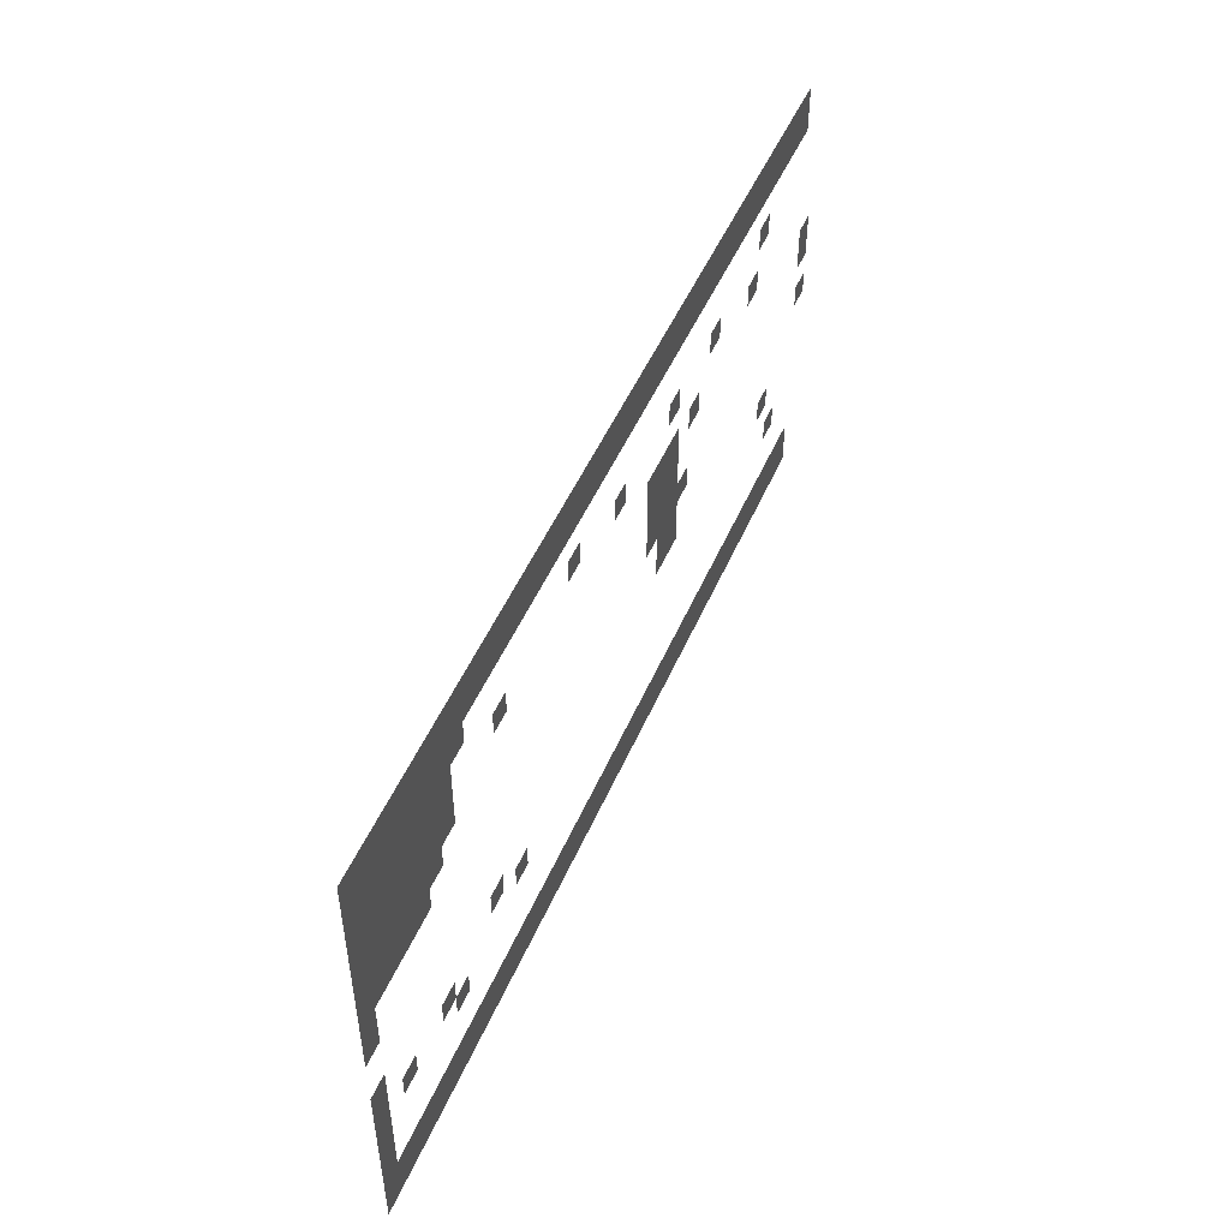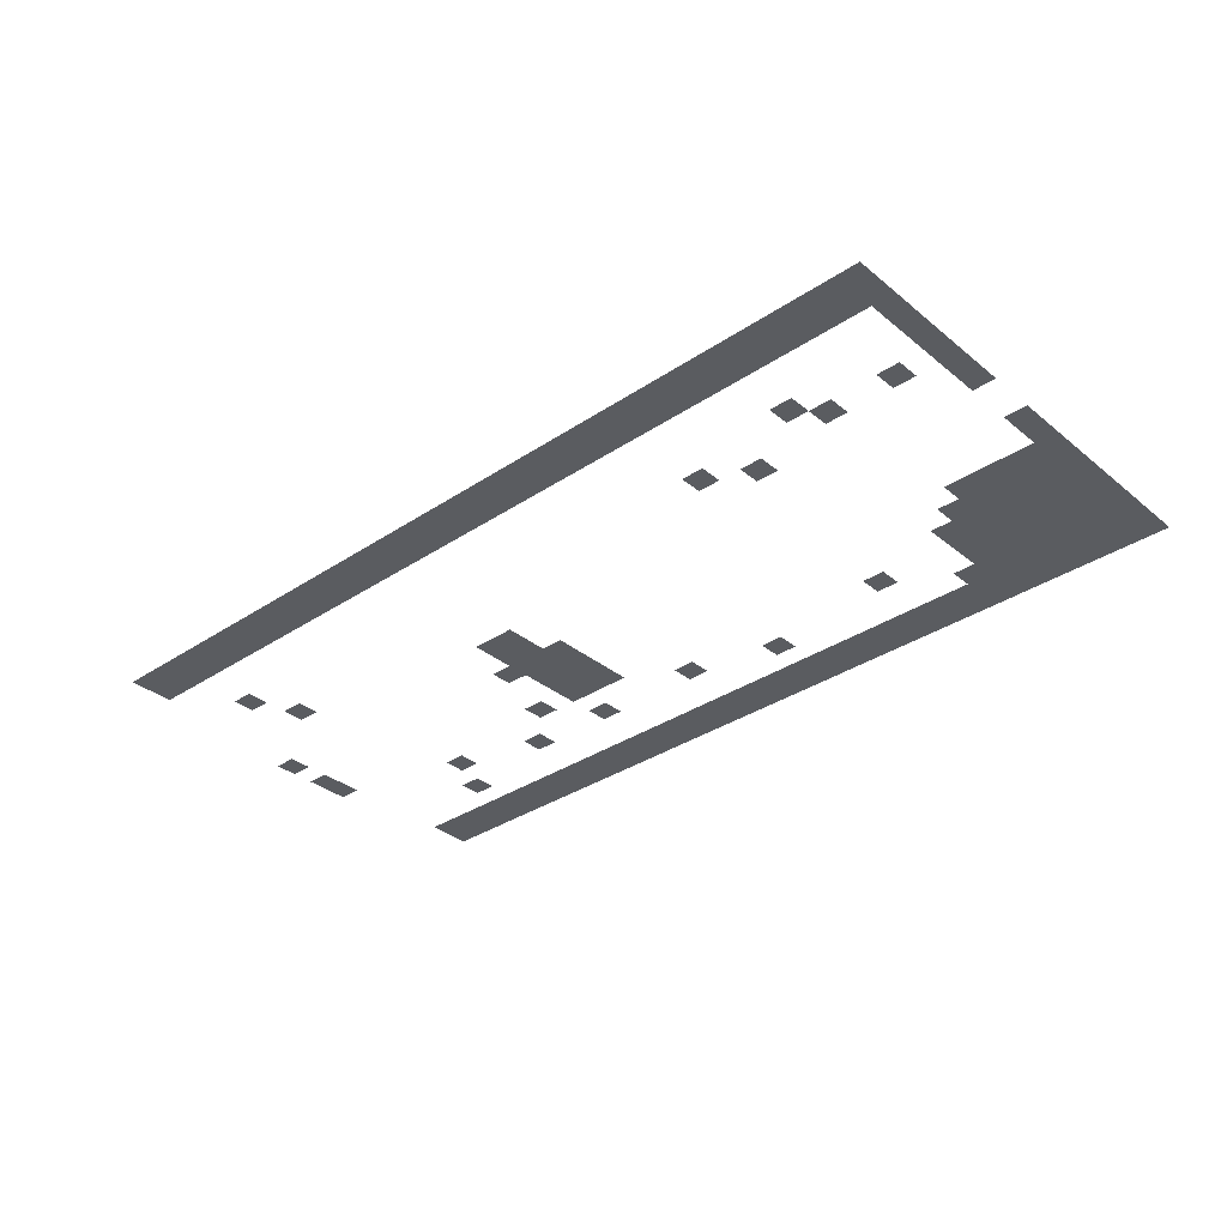
<metadata>
{"format":"obj","ext":"obj","renderer":"f3d","projection":"perspective","resolution":1024,"background":"white","views":[{"elev":49.7,"azim":112.8,"up":"+Y"},{"elev":-33.7,"azim":42.2,"up":"+Z"}]}
</metadata>
<code>
v -532 -14 0
v -546 -14 0
v -546 0 0
v -532 0 0
v -518 -14 0
v -532 -14 0
v -532 0 0
v -518 0 0
v -504 -14 0
v -518 -14 0
v -518 0 0
v -504 0 0
v -490 -14 0
v -504 -14 0
v -504 0 0
v -490 0 0
v -476 -14 0
v -490 -14 0
v -490 0 0
v -476 0 0
v -462 -14 0
v -476 -14 0
v -476 0 0
v -462 0 0
v -448 -14 0
v -462 -14 0
v -462 0 0
v -448 0 0
v -434 -14 0
v -448 -14 0
v -448 0 0
v -434 0 0
v -420 -14 0
v -434 -14 0
v -434 0 0
v -420 0 0
v -406 -14 0
v -420 -14 0
v -420 0 0
v -406 0 0
v -392 -14 0
v -406 -14 0
v -406 0 0
v -392 0 0
v -378 -14 0
v -392 -14 0
v -392 0 0
v -378 0 0
v -364 -14 0
v -378 -14 0
v -378 0 0
v -364 0 0
v -350 -14 0
v -364 -14 0
v -364 0 0
v -350 0 0
v -336 -14 0
v -350 -14 0
v -350 0 0
v -336 0 0
v -322 -14 0
v -336 -14 0
v -336 0 0
v -322 0 0
v -308 -14 0
v -322 -14 0
v -322 0 0
v -308 0 0
v -294 -14 0
v -308 -14 0
v -308 0 0
v -294 0 0
v -280 -14 0
v -294 -14 0
v -294 0 0
v -280 0 0
v -266 -14 0
v -280 -14 0
v -280 0 0
v -266 0 0
v -252 -14 0
v -266 -14 0
v -266 0 0
v -252 0 0
v -238 -14 0
v -252 -14 0
v -252 0 0
v -238 0 0
v -224 -14 0
v -238 -14 0
v -238 0 0
v -224 0 0
v -210 -14 0
v -224 -14 0
v -224 0 0
v -210 0 0
v -196 -14 0
v -210 -14 0
v -210 0 0
v -196 0 0
v -182 -14 0
v -196 -14 0
v -196 0 0
v -182 0 0
v -168 -14 0
v -182 -14 0
v -182 0 0
v -168 0 0
v -154 -14 0
v -168 -14 0
v -168 0 0
v -154 0 0
v -140 -14 0
v -154 -14 0
v -154 0 0
v -140 0 0
v -126 -14 0
v -140 -14 0
v -140 0 0
v -126 0 0
v -112 -14 0
v -126 -14 0
v -126 0 0
v -112 0 0
v -98 -14 0
v -112 -14 0
v -112 0 0
v -98 0 0
v -84 -14 0
v -98 -14 0
v -98 0 0
v -84 0 0
v -70 -14 0
v -84 -14 0
v -84 0 0
v -70 0 0
v -56 -14 0
v -70 -14 0
v -70 0 0
v -56 0 0
v -42 -14 0
v -56 -14 0
v -56 0 0
v -42 0 0
v -28 -14 0
v -42 -14 0
v -42 0 0
v -28 0 0
v -14 -14 0
v -28 -14 0
v -28 0 0
v -14 0 0
v 0 -14 0
v -14 -14 0
v -14 0 0
v 0 0 0
v -532 -28 0
v -546 -28 0
v -546 -14 0
v -532 -14 0
v -518 -28 0
v -532 -28 0
v -532 -14 0
v -518 -14 0
v -504 -28 0
v -518 -28 0
v -518 -14 0
v -504 -14 0
v -490 -28 0
v -504 -28 0
v -504 -14 0
v -490 -14 0
v -476 -28 0
v -490 -28 0
v -490 -14 0
v -476 -14 0
v -462 -28 0
v -476 -28 0
v -476 -14 0
v -462 -14 0
v -448 -28 0
v -462 -28 0
v -462 -14 0
v -448 -14 0
v -434 -28 0
v -448 -28 0
v -448 -14 0
v -434 -14 0
v -420 -28 0
v -434 -28 0
v -434 -14 0
v -420 -14 0
v -406 -28 0
v -420 -28 0
v -420 -14 0
v -406 -14 0
v -392 -28 0
v -406 -28 0
v -406 -14 0
v -392 -14 0
v -378 -28 0
v -392 -28 0
v -392 -14 0
v -378 -14 0
v -364 -28 0
v -378 -28 0
v -378 -14 0
v -364 -14 0
v -350 -28 0
v -364 -28 0
v -364 -14 0
v -350 -14 0
v -336 -28 0
v -350 -28 0
v -350 -14 0
v -336 -14 0
v -322 -28 0
v -336 -28 0
v -336 -14 0
v -322 -14 0
v -308 -28 0
v -322 -28 0
v -322 -14 0
v -308 -14 0
v -294 -28 0
v -308 -28 0
v -308 -14 0
v -294 -14 0
v -280 -28 0
v -294 -28 0
v -294 -14 0
v -280 -14 0
v -266 -28 0
v -280 -28 0
v -280 -14 0
v -266 -14 0
v -252 -28 0
v -266 -28 0
v -266 -14 0
v -252 -14 0
v -238 -28 0
v -252 -28 0
v -252 -14 0
v -238 -14 0
v -224 -28 0
v -238 -28 0
v -238 -14 0
v -224 -14 0
v -210 -28 0
v -224 -28 0
v -224 -14 0
v -210 -14 0
v -196 -28 0
v -210 -28 0
v -210 -14 0
v -196 -14 0
v -182 -28 0
v -196 -28 0
v -196 -14 0
v -182 -14 0
v -168 -28 0
v -182 -28 0
v -182 -14 0
v -168 -14 0
v -154 -28 0
v -168 -28 0
v -168 -14 0
v -154 -14 0
v -140 -28 0
v -154 -28 0
v -154 -14 0
v -140 -14 0
v -126 -28 0
v -140 -28 0
v -140 -14 0
v -126 -14 0
v -112 -28 0
v -126 -28 0
v -126 -14 0
v -112 -14 0
v -98 -28 0
v -112 -28 0
v -112 -14 0
v -98 -14 0
v -84 -28 0
v -98 -28 0
v -98 -14 0
v -84 -14 0
v -70 -28 0
v -84 -28 0
v -84 -14 0
v -70 -14 0
v -56 -28 0
v -70 -28 0
v -70 -14 0
v -56 -14 0
v -42 -28 0
v -56 -28 0
v -56 -14 0
v -42 -14 0
v -28 -28 0
v -42 -28 0
v -42 -14 0
v -28 -14 0
v -14 -28 0
v -28 -28 0
v -28 -14 0
v -14 -14 0
v 0 -28 0
v -14 -28 0
v -14 -14 0
v 0 -14 0
v -98 -42 0
v -112 -42 0
v -112 -28 0
v -98 -28 0
v -84 -42 0
v -98 -42 0
v -98 -28 0
v -84 -28 0
v -70 -42 0
v -84 -42 0
v -84 -28 0
v -70 -28 0
v -56 -42 0
v -70 -42 0
v -70 -28 0
v -56 -28 0
v -42 -42 0
v -56 -42 0
v -56 -28 0
v -42 -28 0
v -28 -42 0
v -42 -42 0
v -42 -28 0
v -28 -28 0
v -14 -42 0
v -28 -42 0
v -28 -28 0
v -14 -28 0
v 0 -42 0
v -14 -42 0
v -14 -28 0
v 0 -28 0
v -476 -56 0
v -490 -56 0
v -490 -42 0
v -476 -42 0
v -224 -56 0
v -238 -56 0
v -238 -42 0
v -224 -42 0
v -84 -56 0
v -98 -56 0
v -98 -42 0
v -84 -42 0
v -70 -56 0
v -84 -56 0
v -84 -42 0
v -70 -42 0
v -56 -56 0
v -70 -56 0
v -70 -42 0
v -56 -42 0
v -42 -56 0
v -56 -56 0
v -56 -42 0
v -42 -42 0
v -28 -56 0
v -42 -56 0
v -42 -42 0
v -28 -42 0
v -14 -56 0
v -28 -56 0
v -28 -42 0
v -14 -42 0
v 0 -56 0
v -14 -56 0
v -14 -42 0
v 0 -42 0
v -406 -70 0
v -420 -70 0
v -420 -56 0
v -406 -56 0
v -350 -70 0
v -364 -70 0
v -364 -56 0
v -350 -56 0
v -280 -70 0
v -294 -70 0
v -294 -56 0
v -280 -56 0
v -140 -70 0
v -154 -70 0
v -154 -56 0
v -140 -56 0
v -84 -70 0
v -98 -70 0
v -98 -56 0
v -84 -56 0
v -70 -70 0
v -84 -70 0
v -84 -56 0
v -70 -56 0
v -56 -70 0
v -70 -70 0
v -70 -56 0
v -56 -56 0
v -42 -70 0
v -56 -70 0
v -56 -56 0
v -42 -56 0
v -28 -70 0
v -42 -70 0
v -42 -56 0
v -28 -56 0
v -14 -70 0
v -28 -70 0
v -28 -56 0
v -14 -56 0
v 0 -70 0
v -14 -70 0
v -14 -56 0
v 0 -56 0
v -462 -84 0
v -476 -84 0
v -476 -70 0
v -462 -70 0
v -84 -84 0
v -98 -84 0
v -98 -70 0
v -84 -70 0
v -70 -84 0
v -84 -84 0
v -84 -70 0
v -70 -70 0
v -56 -84 0
v -70 -84 0
v -70 -70 0
v -56 -70 0
v -42 -84 0
v -56 -84 0
v -56 -70 0
v -42 -70 0
v -28 -84 0
v -42 -84 0
v -42 -70 0
v -28 -70 0
v -14 -84 0
v -28 -84 0
v -28 -70 0
v -14 -70 0
v 0 -84 0
v -14 -84 0
v -14 -70 0
v 0 -70 0
v -378 -98 0
v -392 -98 0
v -392 -84 0
v -378 -84 0
v -350 -98 0
v -364 -98 0
v -364 -84 0
v -350 -84 0
v -336 -98 0
v -350 -98 0
v -350 -84 0
v -336 -84 0
v -322 -98 0
v -336 -98 0
v -336 -84 0
v -322 -84 0
v -70 -98 0
v -84 -98 0
v -84 -84 0
v -70 -84 0
v -56 -98 0
v -70 -98 0
v -70 -84 0
v -56 -84 0
v -42 -98 0
v -56 -98 0
v -56 -84 0
v -42 -84 0
v -28 -98 0
v -42 -98 0
v -42 -84 0
v -28 -84 0
v -14 -98 0
v -28 -98 0
v -28 -84 0
v -14 -84 0
v 0 -98 0
v -14 -98 0
v -14 -84 0
v 0 -84 0
v -546 -112 0
v -560 -112 0
v -560 -98 0
v -546 -98 0
v -350 -112 0
v -364 -112 0
v -364 -98 0
v -350 -98 0
v -336 -112 0
v -350 -112 0
v -350 -98 0
v -336 -98 0
v -322 -112 0
v -336 -112 0
v -336 -98 0
v -322 -98 0
v -56 -112 0
v -70 -112 0
v -70 -98 0
v -56 -98 0
v -42 -112 0
v -56 -112 0
v -56 -98 0
v -42 -98 0
v -28 -112 0
v -42 -112 0
v -42 -98 0
v -28 -98 0
v -14 -112 0
v -28 -112 0
v -28 -98 0
v -14 -98 0
v 0 -112 0
v -14 -112 0
v -14 -98 0
v 0 -98 0
v -546 -126 0
v -560 -126 0
v -560 -112 0
v -546 -112 0
v -350 -126 0
v -364 -126 0
v -364 -112 0
v -350 -112 0
v -336 -126 0
v -350 -126 0
v -350 -112 0
v -336 -112 0
v -322 -126 0
v -336 -126 0
v -336 -112 0
v -322 -112 0
v 0 -126 0
v -14 -126 0
v -14 -112 0
v 0 -112 0
v -364 -140 0
v -378 -140 0
v -378 -126 0
v -364 -126 0
v -350 -140 0
v -364 -140 0
v -364 -126 0
v -350 -126 0
v -336 -140 0
v -350 -140 0
v -350 -126 0
v -336 -126 0
v -322 -140 0
v -336 -140 0
v -336 -126 0
v -322 -126 0
v 0 -140 0
v -14 -140 0
v -14 -126 0
v 0 -126 0
v -546 -154 0
v -560 -154 0
v -560 -140 0
v -546 -140 0
v -350 -154 0
v -364 -154 0
v -364 -140 0
v -350 -140 0
v -336 -154 0
v -350 -154 0
v -350 -140 0
v -336 -140 0
v -350 -168 0
v -364 -168 0
v -364 -154 0
v -350 -154 0
v -336 -168 0
v -350 -168 0
v -350 -154 0
v -336 -154 0
v 0 -182 0
v -14 -182 0
v -14 -168 0
v 0 -168 0
v -490 -196 0
v -504 -196 0
v -504 -182 0
v -490 -182 0
v -126 -196 0
v -140 -196 0
v -140 -182 0
v -126 -182 0
v 0 -196 0
v -14 -196 0
v -14 -182 0
v 0 -182 0
v -154 -210 0
v -168 -210 0
v -168 -196 0
v -154 -196 0
v -70 -210 0
v -84 -210 0
v -84 -196 0
v -70 -196 0
v -28 -210 0
v -42 -210 0
v -42 -196 0
v -28 -196 0
v 0 -210 0
v -14 -210 0
v -14 -196 0
v 0 -196 0
v -504 -224 0
v -518 -224 0
v -518 -210 0
v -504 -210 0
v -84 -224 0
v -98 -224 0
v -98 -210 0
v -84 -210 0
v 0 -224 0
v -14 -224 0
v -14 -210 0
v 0 -210 0
v 0 -238 0
v -14 -238 0
v -14 -224 0
v 0 -224 0
v 0 -252 0
v -14 -252 0
v -14 -238 0
v 0 -238 0
v -532 -266 0
v -546 -266 0
v -546 -252 0
v -532 -252 0
v -518 -266 0
v -532 -266 0
v -532 -252 0
v -518 -252 0
v -504 -266 0
v -518 -266 0
v -518 -252 0
v -504 -252 0
v -490 -266 0
v -504 -266 0
v -504 -252 0
v -490 -252 0
v -476 -266 0
v -490 -266 0
v -490 -252 0
v -476 -252 0
v -462 -266 0
v -476 -266 0
v -476 -252 0
v -462 -252 0
v -448 -266 0
v -462 -266 0
v -462 -252 0
v -448 -252 0
v -434 -266 0
v -448 -266 0
v -448 -252 0
v -434 -252 0
v -420 -266 0
v -434 -266 0
v -434 -252 0
v -420 -252 0
v -406 -266 0
v -420 -266 0
v -420 -252 0
v -406 -252 0
v -392 -266 0
v -406 -266 0
v -406 -252 0
v -392 -252 0
v -378 -266 0
v -392 -266 0
v -392 -252 0
v -378 -252 0
v -364 -266 0
v -378 -266 0
v -378 -252 0
v -364 -252 0
v -350 -266 0
v -364 -266 0
v -364 -252 0
v -350 -252 0
v -336 -266 0
v -350 -266 0
v -350 -252 0
v -336 -252 0
v -322 -266 0
v -336 -266 0
v -336 -252 0
v -322 -252 0
v -308 -266 0
v -322 -266 0
v -322 -252 0
v -308 -252 0
v -294 -266 0
v -308 -266 0
v -308 -252 0
v -294 -252 0
v -280 -266 0
v -294 -266 0
v -294 -252 0
v -280 -252 0
v -266 -266 0
v -280 -266 0
v -280 -252 0
v -266 -252 0
v -252 -266 0
v -266 -266 0
v -266 -252 0
v -252 -252 0
v -238 -266 0
v -252 -266 0
v -252 -252 0
v -238 -252 0
v -224 -266 0
v -238 -266 0
v -238 -252 0
v -224 -252 0
v -210 -266 0
v -224 -266 0
v -224 -252 0
v -210 -252 0
v -196 -266 0
v -210 -266 0
v -210 -252 0
v -196 -252 0
v -182 -266 0
v -196 -266 0
v -196 -252 0
v -182 -252 0
v -168 -266 0
v -182 -266 0
v -182 -252 0
v -168 -252 0
v -154 -266 0
v -168 -266 0
v -168 -252 0
v -154 -252 0
v -140 -266 0
v -154 -266 0
v -154 -252 0
v -140 -252 0
v -126 -266 0
v -140 -266 0
v -140 -252 0
v -126 -252 0
v -112 -266 0
v -126 -266 0
v -126 -252 0
v -112 -252 0
v -98 -266 0
v -112 -266 0
v -112 -252 0
v -98 -252 0
v -84 -266 0
v -98 -266 0
v -98 -252 0
v -84 -252 0
v -70 -266 0
v -84 -266 0
v -84 -252 0
v -70 -252 0
v -56 -266 0
v -70 -266 0
v -70 -252 0
v -56 -252 0
v -42 -266 0
v -56 -266 0
v -56 -252 0
v -42 -252 0
v -28 -266 0
v -42 -266 0
v -42 -252 0
v -28 -252 0
v -14 -266 0
v -28 -266 0
v -28 -252 0
v -14 -252 0
v 0 -266 0
v -14 -266 0
v -14 -252 0
v 0 -252 0
v -532 -280 0
v -546 -280 0
v -546 -266 0
v -532 -266 0
v -518 -280 0
v -532 -280 0
v -532 -266 0
v -518 -266 0
v -504 -280 0
v -518 -280 0
v -518 -266 0
v -504 -266 0
v -490 -280 0
v -504 -280 0
v -504 -266 0
v -490 -266 0
v -476 -280 0
v -490 -280 0
v -490 -266 0
v -476 -266 0
v -462 -280 0
v -476 -280 0
v -476 -266 0
v -462 -266 0
v -448 -280 0
v -462 -280 0
v -462 -266 0
v -448 -266 0
v -434 -280 0
v -448 -280 0
v -448 -266 0
v -434 -266 0
v -420 -280 0
v -434 -280 0
v -434 -266 0
v -420 -266 0
v -406 -280 0
v -420 -280 0
v -420 -266 0
v -406 -266 0
v -392 -280 0
v -406 -280 0
v -406 -266 0
v -392 -266 0
v -378 -280 0
v -392 -280 0
v -392 -266 0
v -378 -266 0
v -364 -280 0
v -378 -280 0
v -378 -266 0
v -364 -266 0
v -350 -280 0
v -364 -280 0
v -364 -266 0
v -350 -266 0
v -336 -280 0
v -350 -280 0
v -350 -266 0
v -336 -266 0
v -322 -280 0
v -336 -280 0
v -336 -266 0
v -322 -266 0
v -308 -280 0
v -322 -280 0
v -322 -266 0
v -308 -266 0
v -294 -280 0
v -308 -280 0
v -308 -266 0
v -294 -266 0
v -280 -280 0
v -294 -280 0
v -294 -266 0
v -280 -266 0
v -266 -280 0
v -280 -280 0
v -280 -266 0
v -266 -266 0
v -252 -280 0
v -266 -280 0
v -266 -266 0
v -252 -266 0
v -238 -280 0
v -252 -280 0
v -252 -266 0
v -238 -266 0
v -224 -280 0
v -238 -280 0
v -238 -266 0
v -224 -266 0
v -210 -280 0
v -224 -280 0
v -224 -266 0
v -210 -266 0
v -196 -280 0
v -210 -280 0
v -210 -266 0
v -196 -266 0
v -182 -280 0
v -196 -280 0
v -196 -266 0
v -182 -266 0
v -168 -280 0
v -182 -280 0
v -182 -266 0
v -168 -266 0
v -154 -280 0
v -168 -280 0
v -168 -266 0
v -154 -266 0
v -140 -280 0
v -154 -280 0
v -154 -266 0
v -140 -266 0
v -126 -280 0
v -140 -280 0
v -140 -266 0
v -126 -266 0
v -112 -280 0
v -126 -280 0
v -126 -266 0
v -112 -266 0
v -98 -280 0
v -112 -280 0
v -112 -266 0
v -98 -266 0
v -84 -280 0
v -98 -280 0
v -98 -266 0
v -84 -266 0
v -70 -280 0
v -84 -280 0
v -84 -266 0
v -70 -266 0
v -56 -280 0
v -70 -280 0
v -70 -266 0
v -56 -266 0
v -42 -280 0
v -56 -280 0
v -56 -266 0
v -42 -266 0
v -28 -280 0
v -42 -280 0
v -42 -266 0
v -28 -266 0
v -14 -280 0
v -28 -280 0
v -28 -266 0
v -14 -266 0
v 0 -280 0
v -14 -280 0
v -14 -266 0
v 0 -266 0
g TutorialMap_mesh_0003
f 1 2 3 4
f 5 6 7 8
f 9 10 11 12
f 13 14 15 16
f 17 18 19 20
f 21 22 23 24
f 25 26 27 28
f 29 30 31 32
f 33 34 35 36
f 37 38 39 40
f 41 42 43 44
f 45 46 47 48
f 49 50 51 52
f 53 54 55 56
f 57 58 59 60
f 61 62 63 64
f 65 66 67 68
f 69 70 71 72
f 73 74 75 76
f 77 78 79 80
f 81 82 83 84
f 85 86 87 88
f 89 90 91 92
f 93 94 95 96
f 97 98 99 100
f 101 102 103 104
f 105 106 107 108
f 109 110 111 112
f 113 114 115 116
f 117 118 119 120
f 121 122 123 124
f 125 126 127 128
f 129 130 131 132
f 133 134 135 136
f 137 138 139 140
f 141 142 143 144
f 145 146 147 148
f 149 150 151 152
f 153 154 155 156
f 157 158 159 160
f 161 162 163 164
f 165 166 167 168
f 169 170 171 172
f 173 174 175 176
f 177 178 179 180
f 181 182 183 184
f 185 186 187 188
f 189 190 191 192
f 193 194 195 196
f 197 198 199 200
f 201 202 203 204
f 205 206 207 208
f 209 210 211 212
f 213 214 215 216
f 217 218 219 220
f 221 222 223 224
f 225 226 227 228
f 229 230 231 232
f 233 234 235 236
f 237 238 239 240
f 241 242 243 244
f 245 246 247 248
f 249 250 251 252
f 253 254 255 256
f 257 258 259 260
f 261 262 263 264
f 265 266 267 268
f 269 270 271 272
f 273 274 275 276
f 277 278 279 280
f 281 282 283 284
f 285 286 287 288
f 289 290 291 292
f 293 294 295 296
f 297 298 299 300
f 301 302 303 304
f 305 306 307 308
f 309 310 311 312
f 313 314 315 316
f 317 318 319 320
f 321 322 323 324
f 325 326 327 328
f 329 330 331 332
f 333 334 335 336
f 337 338 339 340
f 341 342 343 344
f 345 346 347 348
f 349 350 351 352
f 353 354 355 356
f 357 358 359 360
f 361 362 363 364
f 365 366 367 368
f 369 370 371 372
f 373 374 375 376
f 377 378 379 380
f 381 382 383 384
f 385 386 387 388
f 389 390 391 392
f 393 394 395 396
f 397 398 399 400
f 401 402 403 404
f 405 406 407 408
f 409 410 411 412
f 413 414 415 416
f 417 418 419 420
f 421 422 423 424
f 425 426 427 428
f 429 430 431 432
f 433 434 435 436
f 437 438 439 440
f 441 442 443 444
f 445 446 447 448
f 449 450 451 452
f 453 454 455 456
f 457 458 459 460
f 461 462 463 464
f 465 466 467 468
f 469 470 471 472
f 473 474 475 476
f 477 478 479 480
f 481 482 483 484
f 485 486 487 488
f 489 490 491 492
f 493 494 495 496
f 497 498 499 500
f 501 502 503 504
f 505 506 507 508
f 509 510 511 512
f 513 514 515 516
f 517 518 519 520
f 521 522 523 524
f 525 526 527 528
f 529 530 531 532
f 533 534 535 536
f 537 538 539 540
f 541 542 543 544
f 545 546 547 548
f 549 550 551 552
f 553 554 555 556
f 557 558 559 560
f 561 562 563 564
f 565 566 567 568
f 569 570 571 572
f 573 574 575 576
f 577 578 579 580
f 581 582 583 584
f 585 586 587 588
f 589 590 591 592
f 593 594 595 596
f 597 598 599 600
f 601 602 603 604
f 605 606 607 608
f 609 610 611 612
f 613 614 615 616
f 617 618 619 620
f 621 622 623 624
f 625 626 627 628
f 629 630 631 632
f 633 634 635 636
f 637 638 639 640
f 641 642 643 644
f 645 646 647 648
f 649 650 651 652
f 653 654 655 656
f 657 658 659 660
f 661 662 663 664
f 665 666 667 668
f 669 670 671 672
f 673 674 675 676
f 677 678 679 680
f 681 682 683 684
f 685 686 687 688
f 689 690 691 692
f 693 694 695 696
f 697 698 699 700
f 701 702 703 704
f 705 706 707 708
f 709 710 711 712
f 713 714 715 716
f 717 718 719 720
f 721 722 723 724
f 725 726 727 728
f 729 730 731 732
f 733 734 735 736
f 737 738 739 740
f 741 742 743 744
f 745 746 747 748
f 749 750 751 752
f 753 754 755 756
f 757 758 759 760
f 761 762 763 764
f 765 766 767 768
f 769 770 771 772
f 773 774 775 776
f 777 778 779 780
f 781 782 783 784
f 785 786 787 788
f 789 790 791 792
f 793 794 795 796
f 797 798 799 800
f 801 802 803 804
f 805 806 807 808
f 809 810 811 812
f 813 814 815 816
f 817 818 819 820
f 821 822 823 824
f 825 826 827 828
f 829 830 831 832
f 833 834 835 836
f 837 838 839 840
f 841 842 843 844
f 845 846 847 848
f 849 850 851 852
f 853 854 855 856
f 857 858 859 860
f 861 862 863 864
f 865 866 867 868
f 869 870 871 872
f 873 874 875 876
f 877 878 879 880
f 881 882 883 884
f 885 886 887 888
f 889 890 891 892
f 893 894 895 896
f 897 898 899 900
f 901 902 903 904
f 905 906 907 908
f 909 910 911 912
f 913 914 915 916
f 917 918 919 920
f 921 922 923 924
f 925 926 927 928
f 929 930 931 932
f 933 934 935 936
f 937 938 939 940
f 941 942 943 944
f 945 946 947 948
f 949 950 951 952
f 953 954 955 956

</code>
